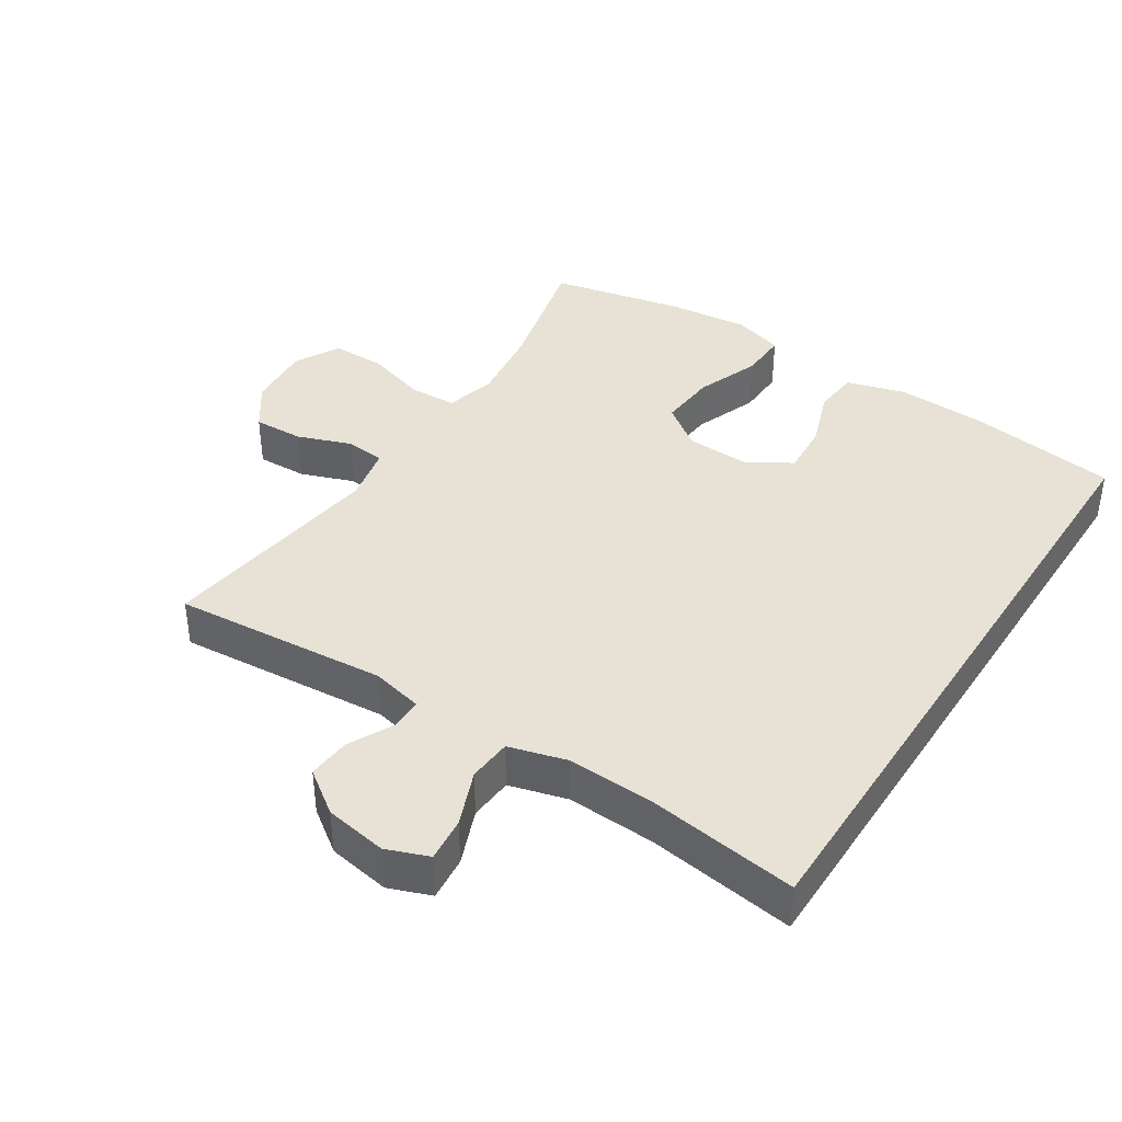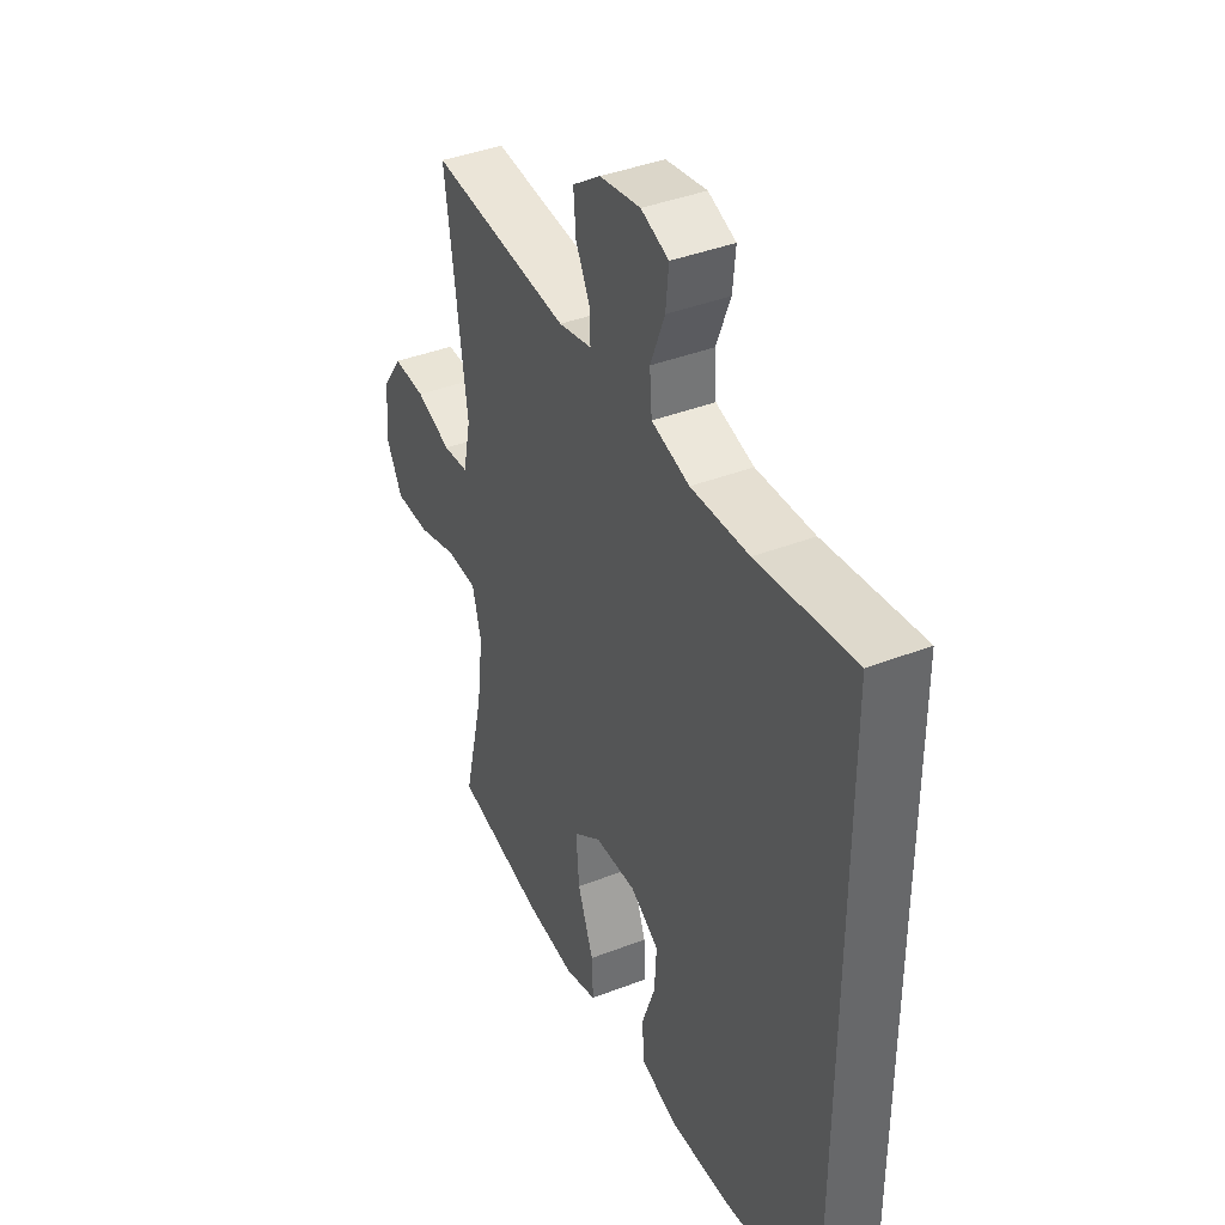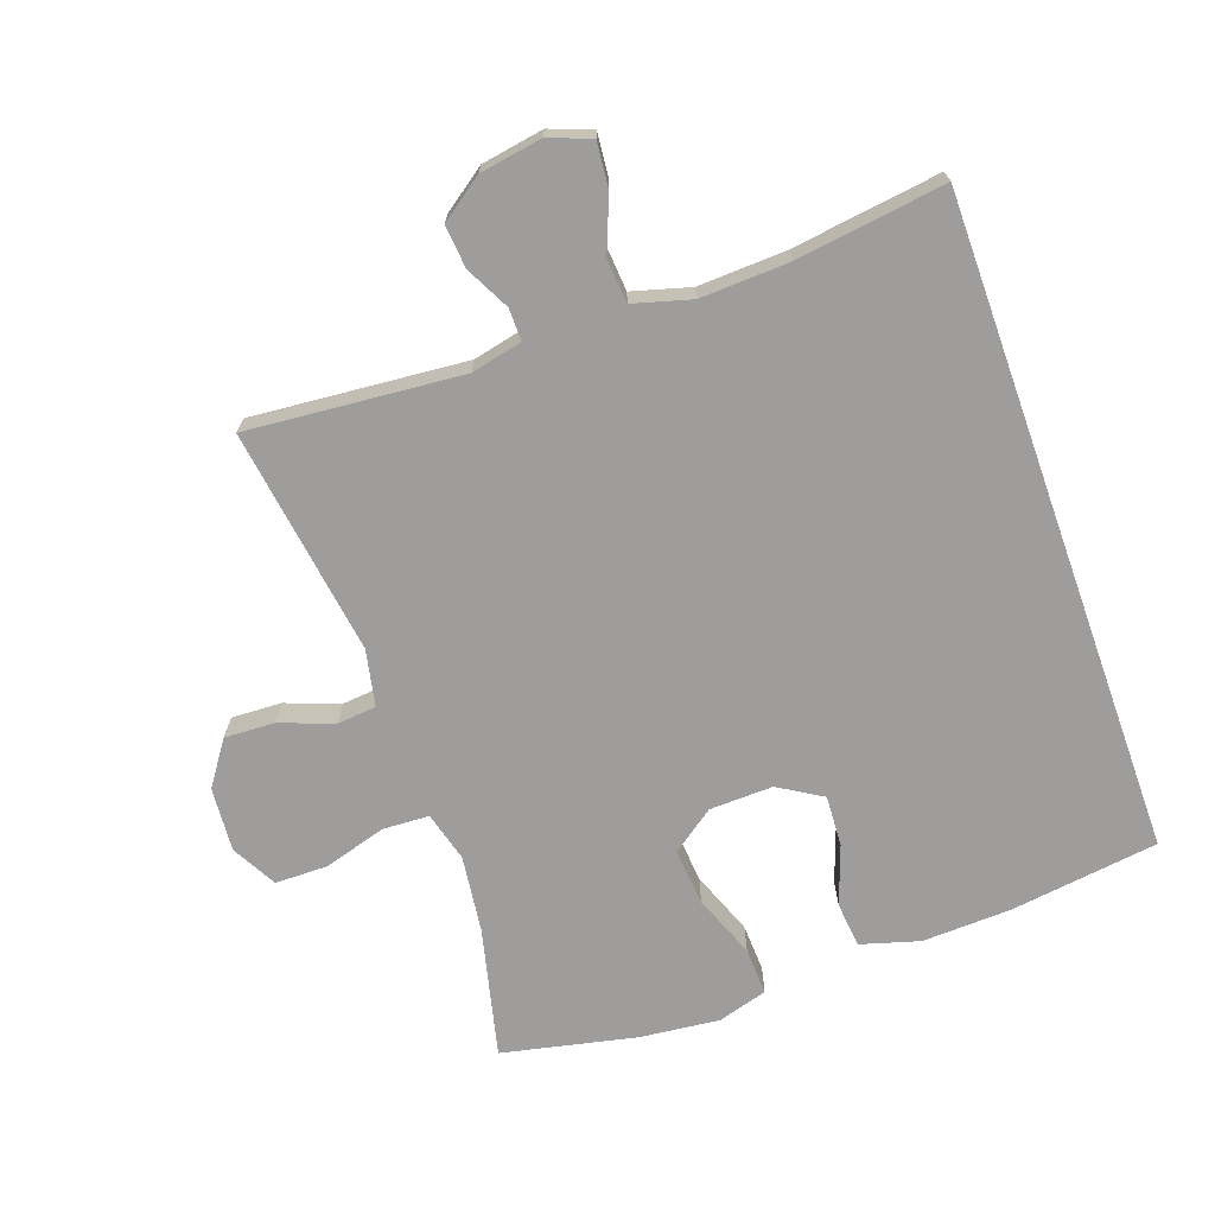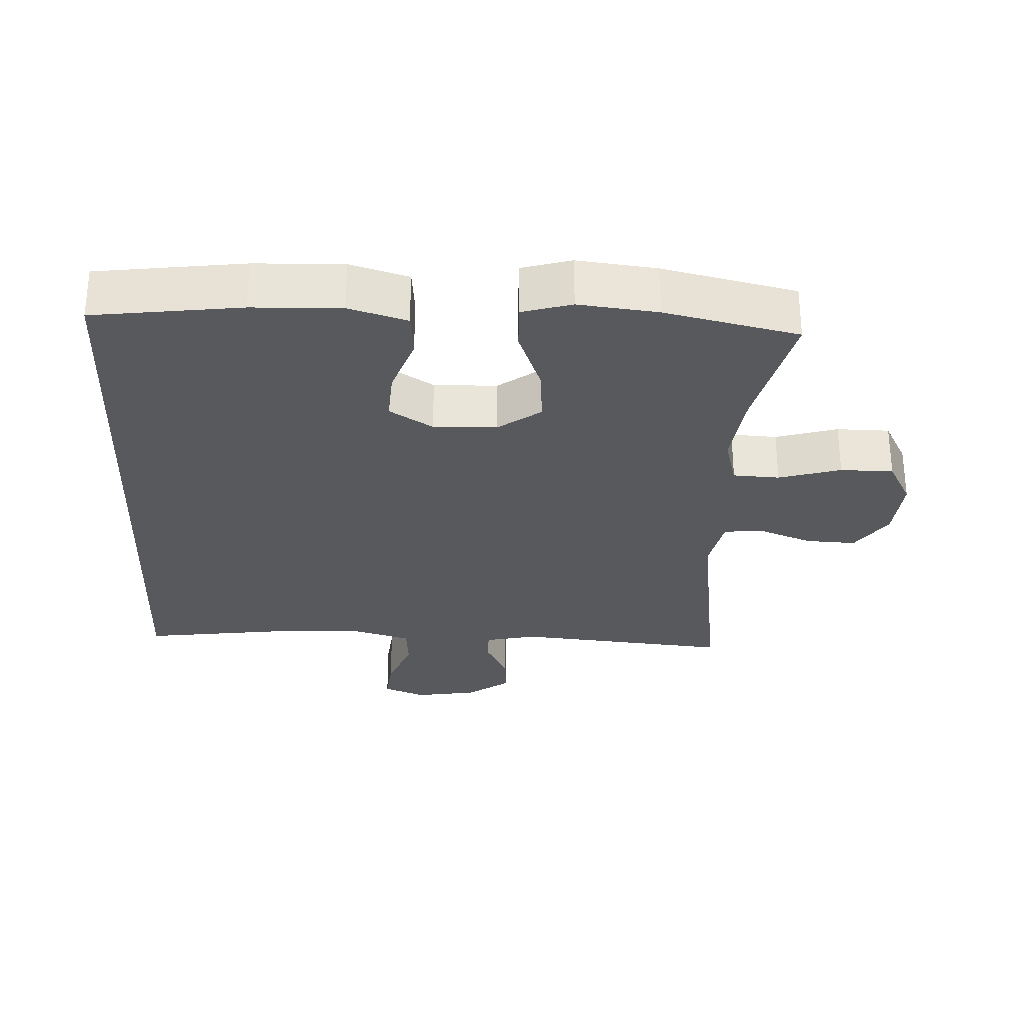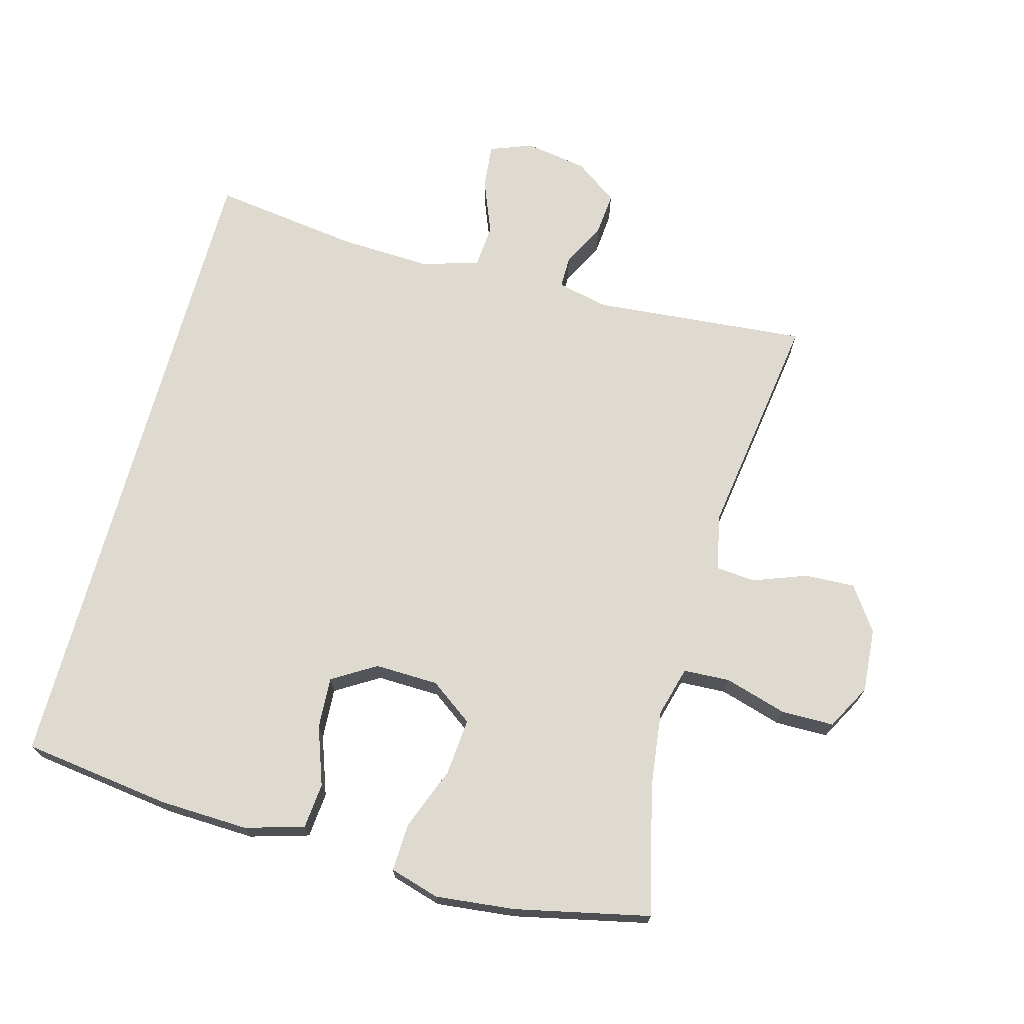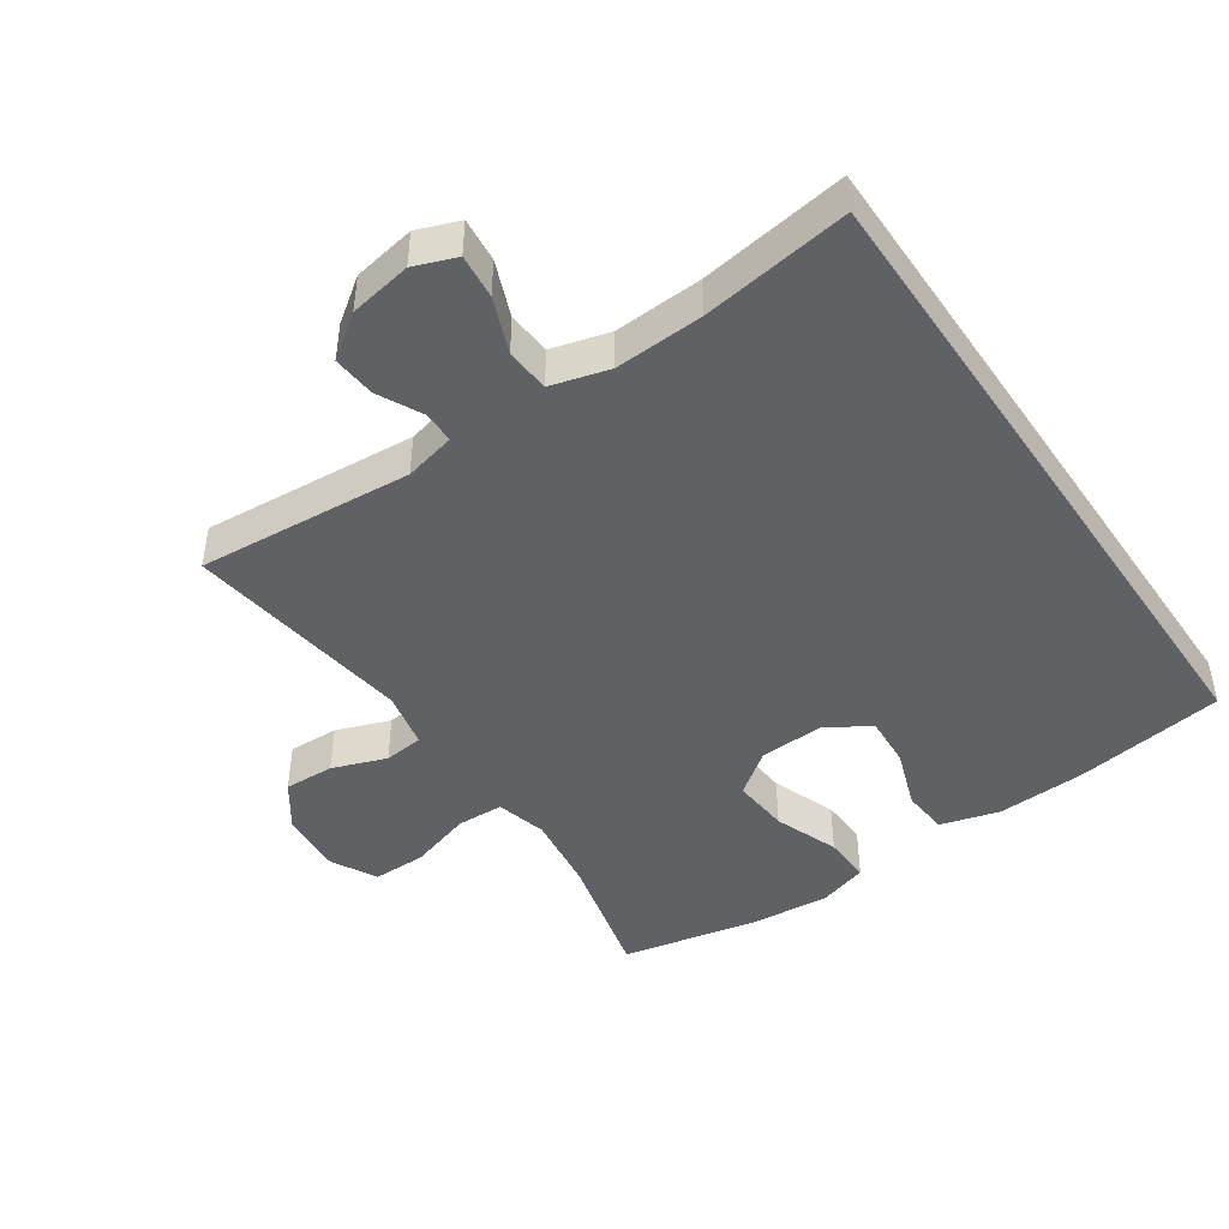
<metadata>
{"format":"obj","ext":"obj","renderer":"f3d","projection":"perspective","resolution":1024,"background":"white","views":[{"elev":40.2,"azim":33.0,"up":"+Y"},{"elev":39.9,"azim":64.4,"up":"+Z"},{"elev":-70.4,"azim":19.7,"up":"+Y"},{"elev":-29.7,"azim":177.3,"up":"+Y"},{"elev":70.9,"azim":-164.7,"up":"+Y"},{"elev":-46.0,"azim":34.5,"up":"+Y"}]}
</metadata>
<code>
o path216
v 0.5272 0.0375 0.4797
v 0.3017 0.0375 0.4494
v 0.1666 0.0375 0.4439
v 0.07819 0.0375 0.4689
v 0.07301 0.0375 0.5354
v 0.1063 0.0375 0.619
v 0.113 0.0375 0.6862
v 0.04886 0.0375 0.7107
v -0.04603 0.0375 0.6952
v -0.1108 0.0375 0.6491
v -0.1051 0.0375 0.5837
v -0.07089 0.0375 0.5168
v -0.07083 0.0375 0.4678
v -0.1483 0.0375 0.4506
v -0.4747 0.0375 0.4797
v -0.4256 0.0375 0.1334
v -0.4435 0.0375 0.04828
v -0.5031 0.0375 0.04278
v -0.5849 0.0375 0.07334
v -0.6611 0.0375 0.07677
v -0.7077 0.0375 0.01031
v -0.7154 0.0375 -0.08703
v -0.6782 0.0375 -0.1558
v -0.5976 0.0375 -0.1565
v -0.5034 0.0375 -0.1288
v -0.4327 0.0375 -0.1323
v -0.4122 0.0375 -0.2085
v -0.4272 0.0375 -0.3258
v -0.4747 0.0375 -0.522
v -0.2707 0.0375 -0.5669
v -0.15 0.0375 -0.5801
v -0.07429 0.0375 -0.5582
v -0.0771 0.0375 -0.4863
v -0.1141 0.0375 -0.3896
v -0.1214 0.0375 -0.3032
v -0.05636 0.0375 -0.2562
v 0.04023 0.0375 -0.2536
v 0.1065 0.0375 -0.2943
v 0.1018 0.0375 -0.3722
v 0.06997 0.0375 -0.4612
v 0.07629 0.0375 -0.5301
v 0.1655 0.0375 -0.5564
v 0.3011 0.0375 -0.5517
v 0.5272 0.0375 -0.522
v 0.5272 -0.0375 0.4797
v 0.3017 -0.0375 0.4494
v 0.1666 -0.0375 0.4439
v 0.07819 -0.0375 0.4689
v 0.07301 -0.0375 0.5354
v 0.1063 -0.0375 0.619
v 0.113 -0.0375 0.6862
v 0.04886 -0.0375 0.7107
v -0.04603 -0.0375 0.6952
v -0.1108 -0.0375 0.6491
v -0.1051 -0.0375 0.5837
v -0.07089 -0.0375 0.5168
v -0.07083 -0.0375 0.4678
v -0.1483 -0.0375 0.4506
v -0.4747 -0.0375 0.4797
v -0.4256 -0.0375 0.1334
v -0.4435 -0.0375 0.04828
v -0.5031 -0.0375 0.04278
v -0.5849 -0.0375 0.07334
v -0.6611 -0.0375 0.07677
v -0.7077 -0.0375 0.01031
v -0.7154 -0.0375 -0.08703
v -0.6782 -0.0375 -0.1558
v -0.5976 -0.0375 -0.1565
v -0.5034 -0.0375 -0.1288
v -0.4327 -0.0375 -0.1323
v -0.4122 -0.0375 -0.2085
v -0.4272 -0.0375 -0.3258
v -0.4747 -0.0375 -0.522
v -0.2707 -0.0375 -0.5669
v -0.15 -0.0375 -0.5801
v -0.07429 -0.0375 -0.5582
v -0.0771 -0.0375 -0.4863
v -0.1141 -0.0375 -0.3896
v -0.1214 -0.0375 -0.3032
v -0.05636 -0.0375 -0.2562
v 0.04023 -0.0375 -0.2536
v 0.1065 -0.0375 -0.2943
v 0.1018 -0.0375 -0.3722
v 0.06997 -0.0375 -0.4612
v 0.07629 -0.0375 -0.5301
v 0.1655 -0.0375 -0.5564
v 0.3011 -0.0375 -0.5517
v 0.5272 -0.0375 -0.522
v -0.2707 0.0375 -0.5669
v -0.15 0.0375 -0.5801
v -0.07429 0.0375 -0.5582
v -0.07429 0.0375 -0.5582
v -0.0771 0.0375 -0.4863
v 0.07629 0.0375 -0.5301
v 0.07629 0.0375 -0.5301
v 0.1655 0.0375 -0.5564
v 0.3011 0.0375 -0.5517
v -0.4747 0.0375 -0.522
v -0.4747 0.0375 -0.522
v 0.06997 0.0375 -0.4612
v 0.5272 0.0375 -0.522
v 0.5272 0.0375 -0.522
v 0.5272 0.0375 0.4797
v 0.5272 0.0375 0.4797
v -0.1141 0.0375 -0.3896
v 0.1018 0.0375 -0.3722
v -0.4272 0.0375 -0.3258
v -0.1214 0.0375 -0.3032
v 0.1065 0.0375 -0.2943
v 0.1065 0.0375 -0.2943
v -0.4122 0.0375 -0.2085
v -0.05636 0.0375 -0.2562
v 0.04023 0.0375 -0.2536
v -0.4327 0.0375 -0.1323
v -0.4327 0.0375 -0.1323
v -0.6782 0.0375 -0.1558
v -0.6782 0.0375 -0.1558
v -0.5976 0.0375 -0.1565
v -0.5034 0.0375 -0.1288
v -0.7154 0.0375 -0.08703
v -0.7077 0.0375 0.01031
v -0.6611 0.0375 0.07677
v -0.4435 0.0375 0.04828
v -0.4435 0.0375 0.04828
v -0.5031 0.0375 0.04278
v -0.5849 0.0375 0.07334
v -0.4256 0.0375 0.1334
v 0.3017 0.0375 0.4494
v -0.4747 0.0375 0.4797
v -0.4747 0.0375 0.4797
v 0.1666 0.0375 0.4439
v 0.07819 0.0375 0.4689
v 0.07819 0.0375 0.4689
v -0.07083 0.0375 0.4678
v -0.07083 0.0375 0.4678
v -0.1483 0.0375 0.4506
v -0.07089 0.0375 0.5168
v 0.07301 0.0375 0.5354
v -0.1051 0.0375 0.5837
v 0.1063 0.0375 0.619
v -0.1108 0.0375 0.6491
v 0.113 0.0375 0.6862
v 0.113 0.0375 0.6862
v -0.04603 0.0375 0.6952
v 0.04886 0.0375 0.7107
v -0.2707 -0.0375 -0.5669
v -0.15 -0.0375 -0.5801
v -0.07429 -0.0375 -0.5582
v -0.07429 -0.0375 -0.5582
v -0.0771 -0.0375 -0.4863
v 0.07629 -0.0375 -0.5301
v 0.07629 -0.0375 -0.5301
v 0.1655 -0.0375 -0.5564
v 0.3011 -0.0375 -0.5517
v -0.4747 -0.0375 -0.522
v -0.4747 -0.0375 -0.522
v 0.06997 -0.0375 -0.4612
v 0.5272 -0.0375 -0.522
v 0.5272 -0.0375 -0.522
v 0.5272 -0.0375 0.4797
v 0.5272 -0.0375 0.4797
v -0.1141 -0.0375 -0.3896
v 0.1018 -0.0375 -0.3722
v -0.4272 -0.0375 -0.3258
v -0.1214 -0.0375 -0.3032
v 0.1065 -0.0375 -0.2943
v 0.1065 -0.0375 -0.2943
v -0.4122 -0.0375 -0.2085
v -0.05636 -0.0375 -0.2562
v 0.04023 -0.0375 -0.2536
v -0.4327 -0.0375 -0.1323
v -0.4327 -0.0375 -0.1323
v -0.6782 -0.0375 -0.1558
v -0.6782 -0.0375 -0.1558
v -0.5976 -0.0375 -0.1565
v -0.5034 -0.0375 -0.1288
v -0.7154 -0.0375 -0.08703
v -0.7077 -0.0375 0.01031
v -0.6611 -0.0375 0.07677
v -0.4435 -0.0375 0.04828
v -0.4435 -0.0375 0.04828
v -0.5031 -0.0375 0.04278
v -0.5849 -0.0375 0.07334
v -0.4256 -0.0375 0.1334
v 0.3017 -0.0375 0.4494
v -0.4747 -0.0375 0.4797
v -0.4747 -0.0375 0.4797
v 0.1666 -0.0375 0.4439
v 0.07819 -0.0375 0.4689
v 0.07819 -0.0375 0.4689
v -0.07083 -0.0375 0.4678
v -0.07083 -0.0375 0.4678
v -0.1483 -0.0375 0.4506
v -0.07089 -0.0375 0.5168
v 0.07301 -0.0375 0.5354
v -0.1051 -0.0375 0.5837
v 0.1063 -0.0375 0.619
v -0.1108 -0.0375 0.6491
v 0.113 -0.0375 0.6862
v 0.113 -0.0375 0.6862
v -0.04603 -0.0375 0.6952
v 0.04886 -0.0375 0.7107
f 153 157 151
f 168 164 165
f 147 162 146
f 188 170 185
f 165 164 162
f 146 162 164
f 201 197 202
f 193 169 191
f 191 169 170
f 182 176 180
f 160 166 158
f 196 195 201
f 146 164 155
f 153 163 157
f 185 170 166
f 179 178 183
f 180 169 184
f 184 193 186
f 177 175 178
f 194 195 196
f 198 196 201
f 185 166 160
f 197 201 195
f 183 175 182
f 158 166 154
f 162 147 150
f 154 163 153
f 202 197 199
f 176 182 175
f 173 175 177
f 165 169 171
f 168 165 171
f 150 147 148
f 184 169 193
f 189 170 188
f 154 166 163
f 178 175 183
f 191 189 194
f 171 169 180
f 195 194 189
f 171 180 176
f 191 170 189
f 30 31 75 74
f 31 92 149 75
f 32 33 77 76
f 95 42 86 152
f 42 43 87 86
f 99 30 74 156
f 40 41 85 84
f 43 102 159 87
f 44 104 161 88
f 33 34 78 77
f 39 40 84 83
f 28 29 73 72
f 34 35 79 78
f 110 39 83 167
f 27 28 72 71
f 35 36 80 79
f 37 38 82 81
f 36 37 81 80
f 115 27 71 172
f 117 24 68 174
f 24 25 69 68
f 22 23 67 66
f 25 26 70 69
f 21 22 66 65
f 20 21 65 64
f 124 18 62 181
f 19 20 64 63
f 18 19 63 62
f 16 17 61 60
f 1 2 46 45
f 130 16 60 187
f 2 3 47 46
f 3 133 190 47
f 135 14 58 192
f 12 13 57 56
f 14 15 59 58
f 4 5 49 48
f 11 12 56 55
f 5 6 50 49
f 10 11 55 54
f 6 143 200 50
f 9 10 54 53
f 8 9 53 52
f 7 8 52 51
f 96 94 100
f 111 108 107
f 90 89 105
f 131 128 113
f 108 105 107
f 89 107 105
f 144 145 140
f 136 134 112
f 134 113 112
f 125 123 119
f 103 101 109
f 139 144 138
f 89 98 107
f 96 100 106
f 128 109 113
f 122 126 121
f 123 127 112
f 127 129 136
f 120 121 118
f 137 139 138
f 141 144 139
f 128 103 109
f 140 138 144
f 126 125 118
f 101 97 109
f 105 93 90
f 97 96 106
f 145 142 140
f 119 118 125
f 116 120 118
f 108 114 112
f 111 114 108
f 93 91 90
f 127 136 112
f 132 131 113
f 97 106 109
f 121 126 118
f 134 137 132
f 114 123 112
f 138 132 137
f 114 119 123
f 134 132 113

</code>
